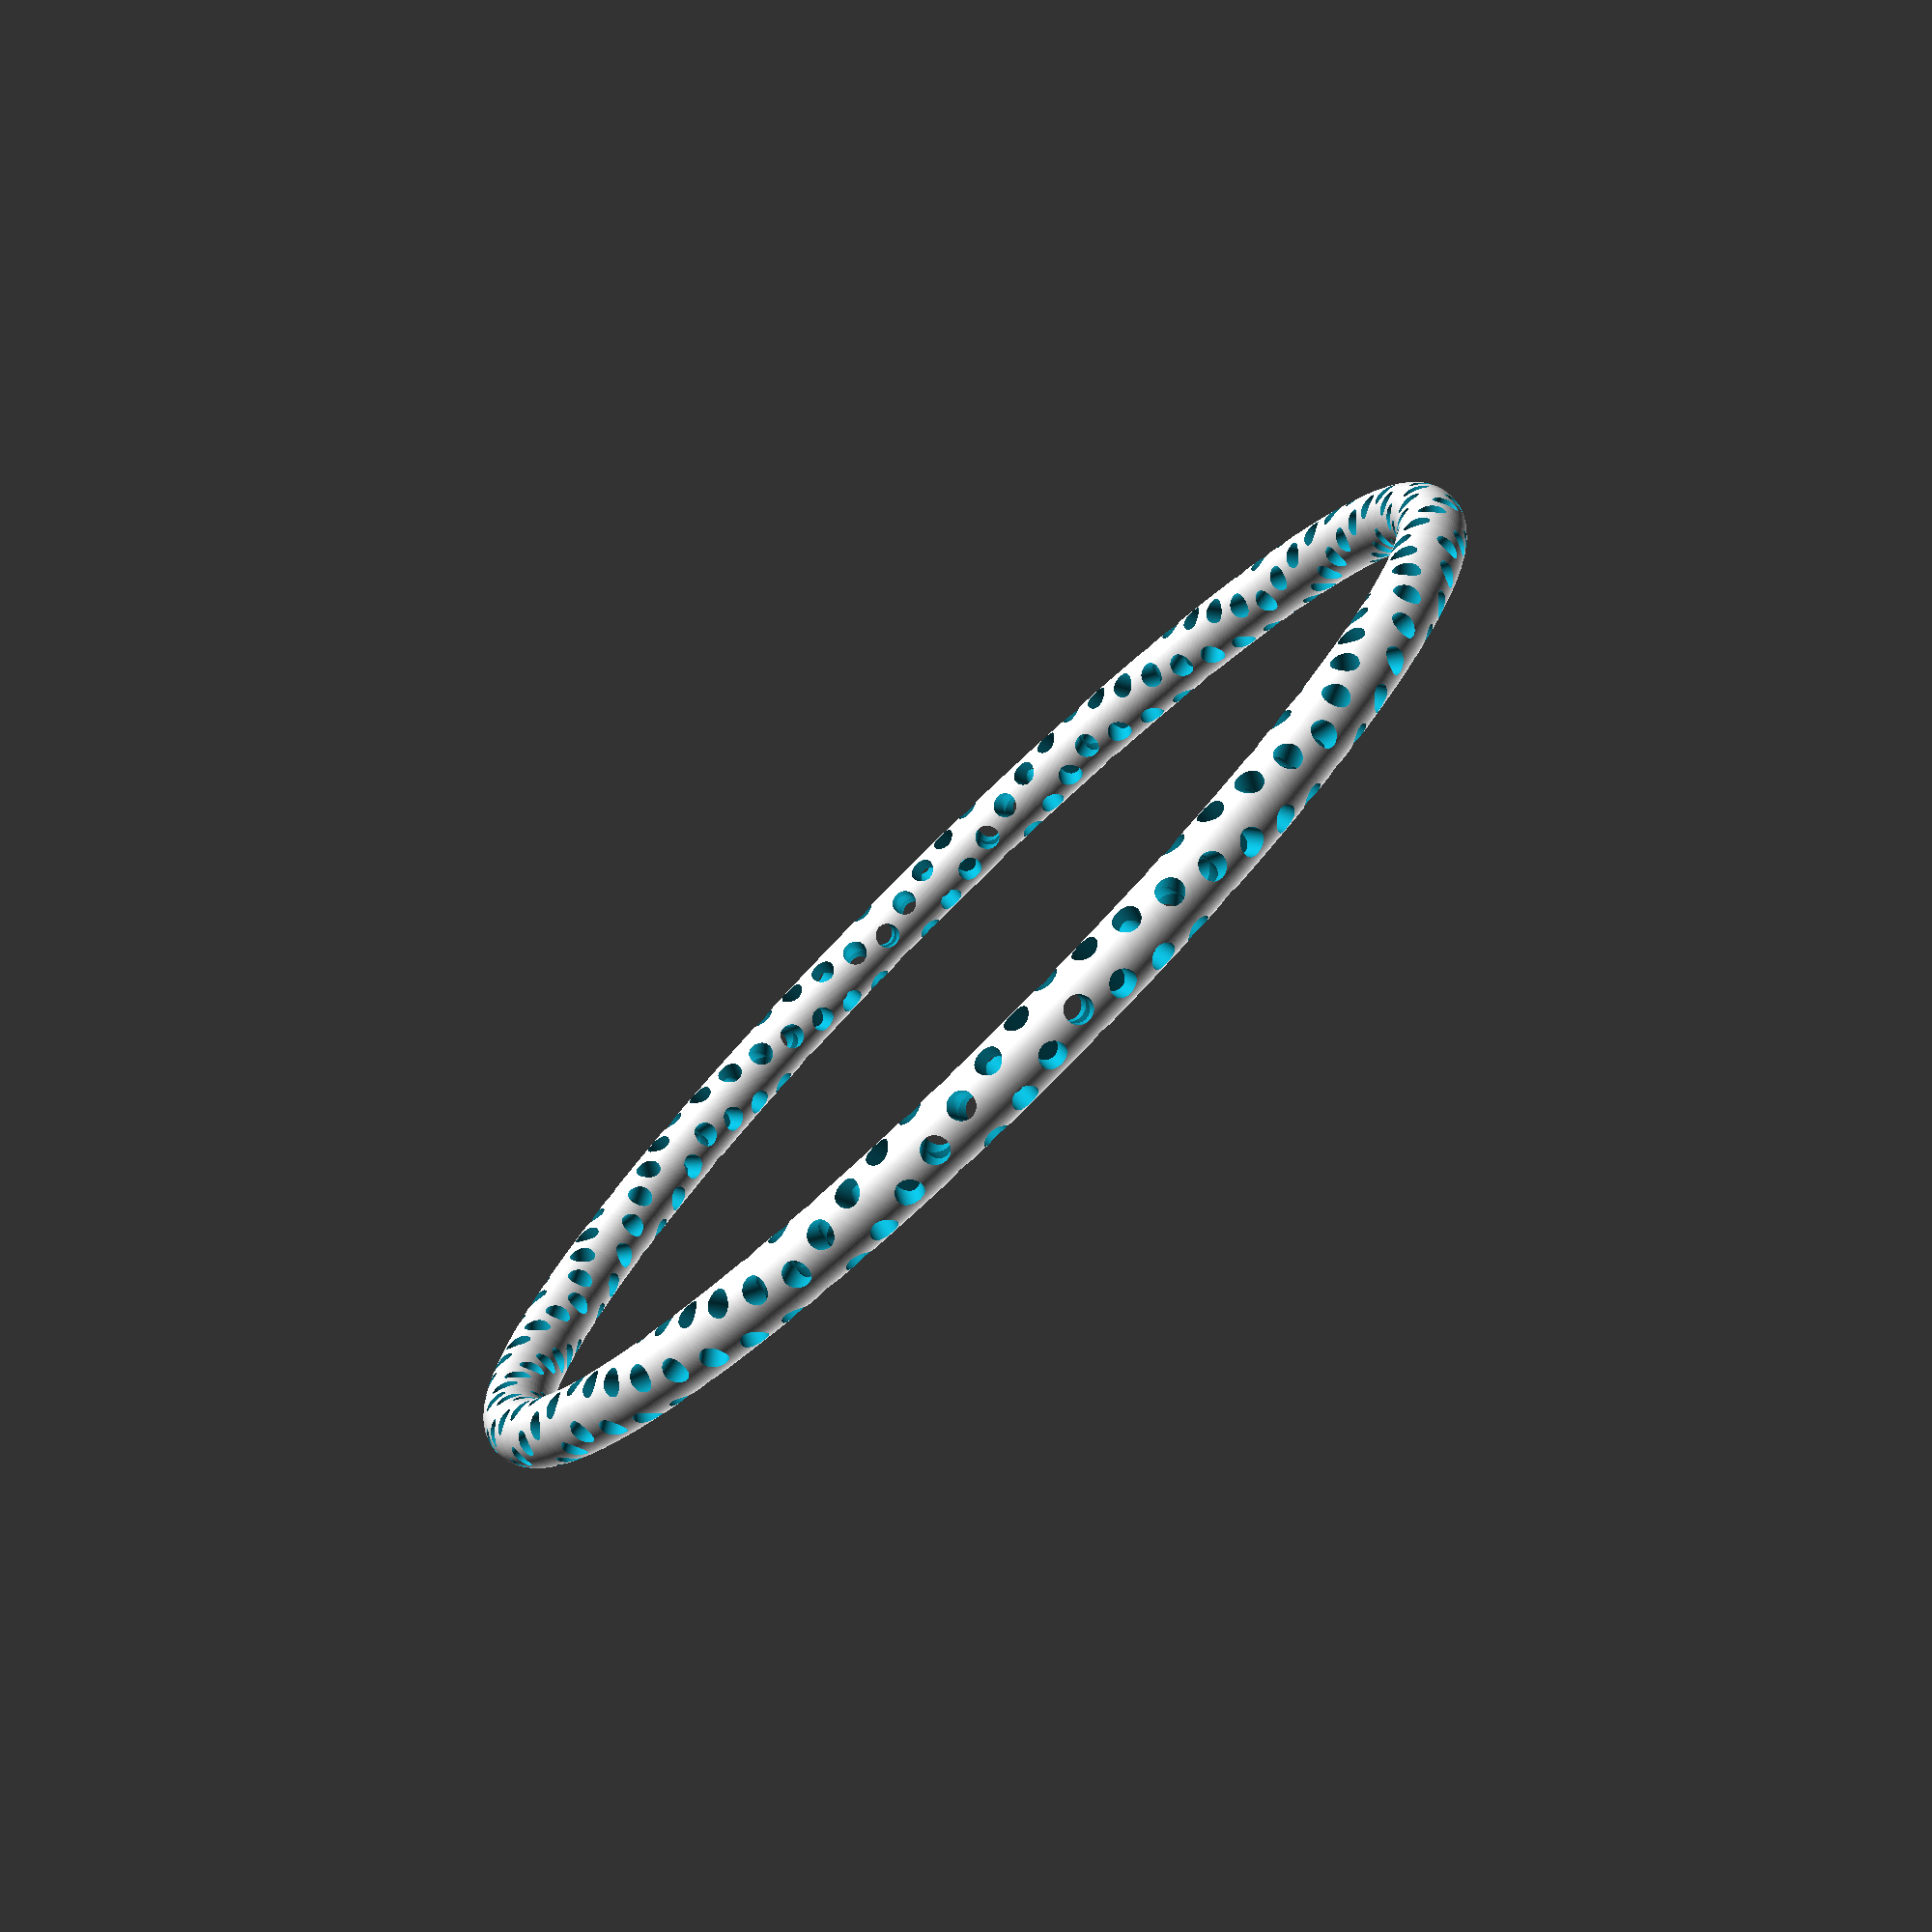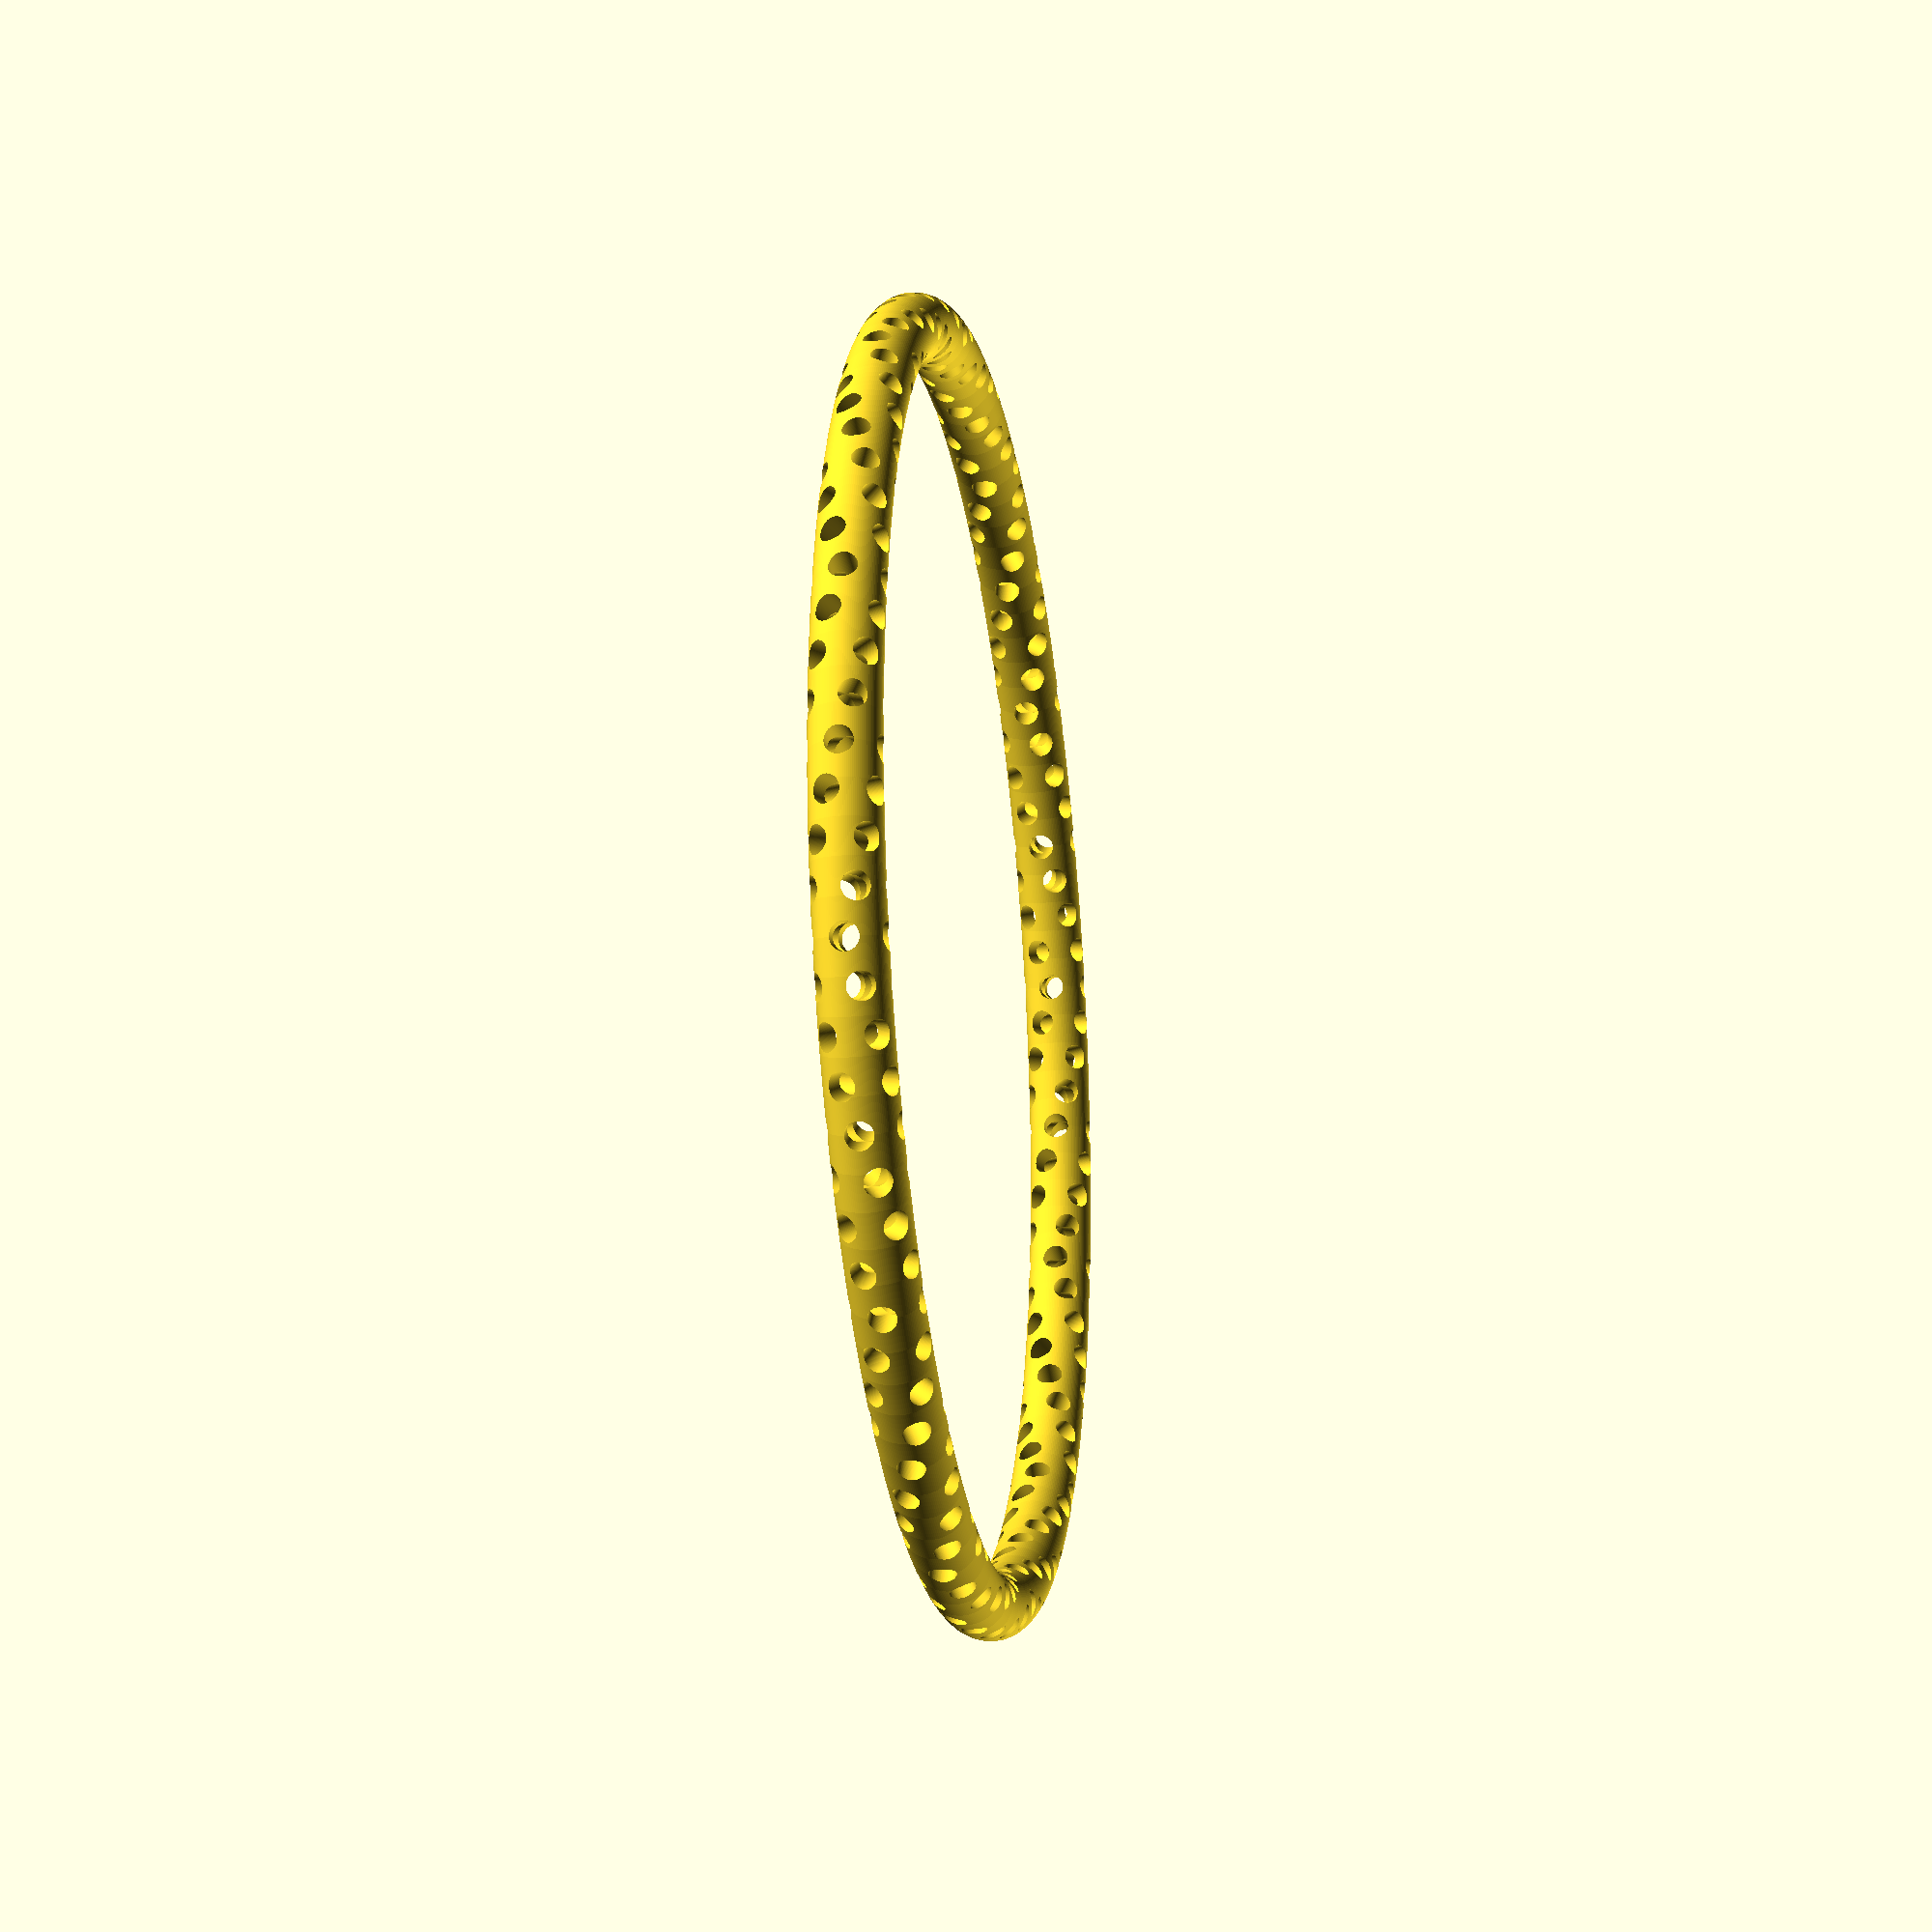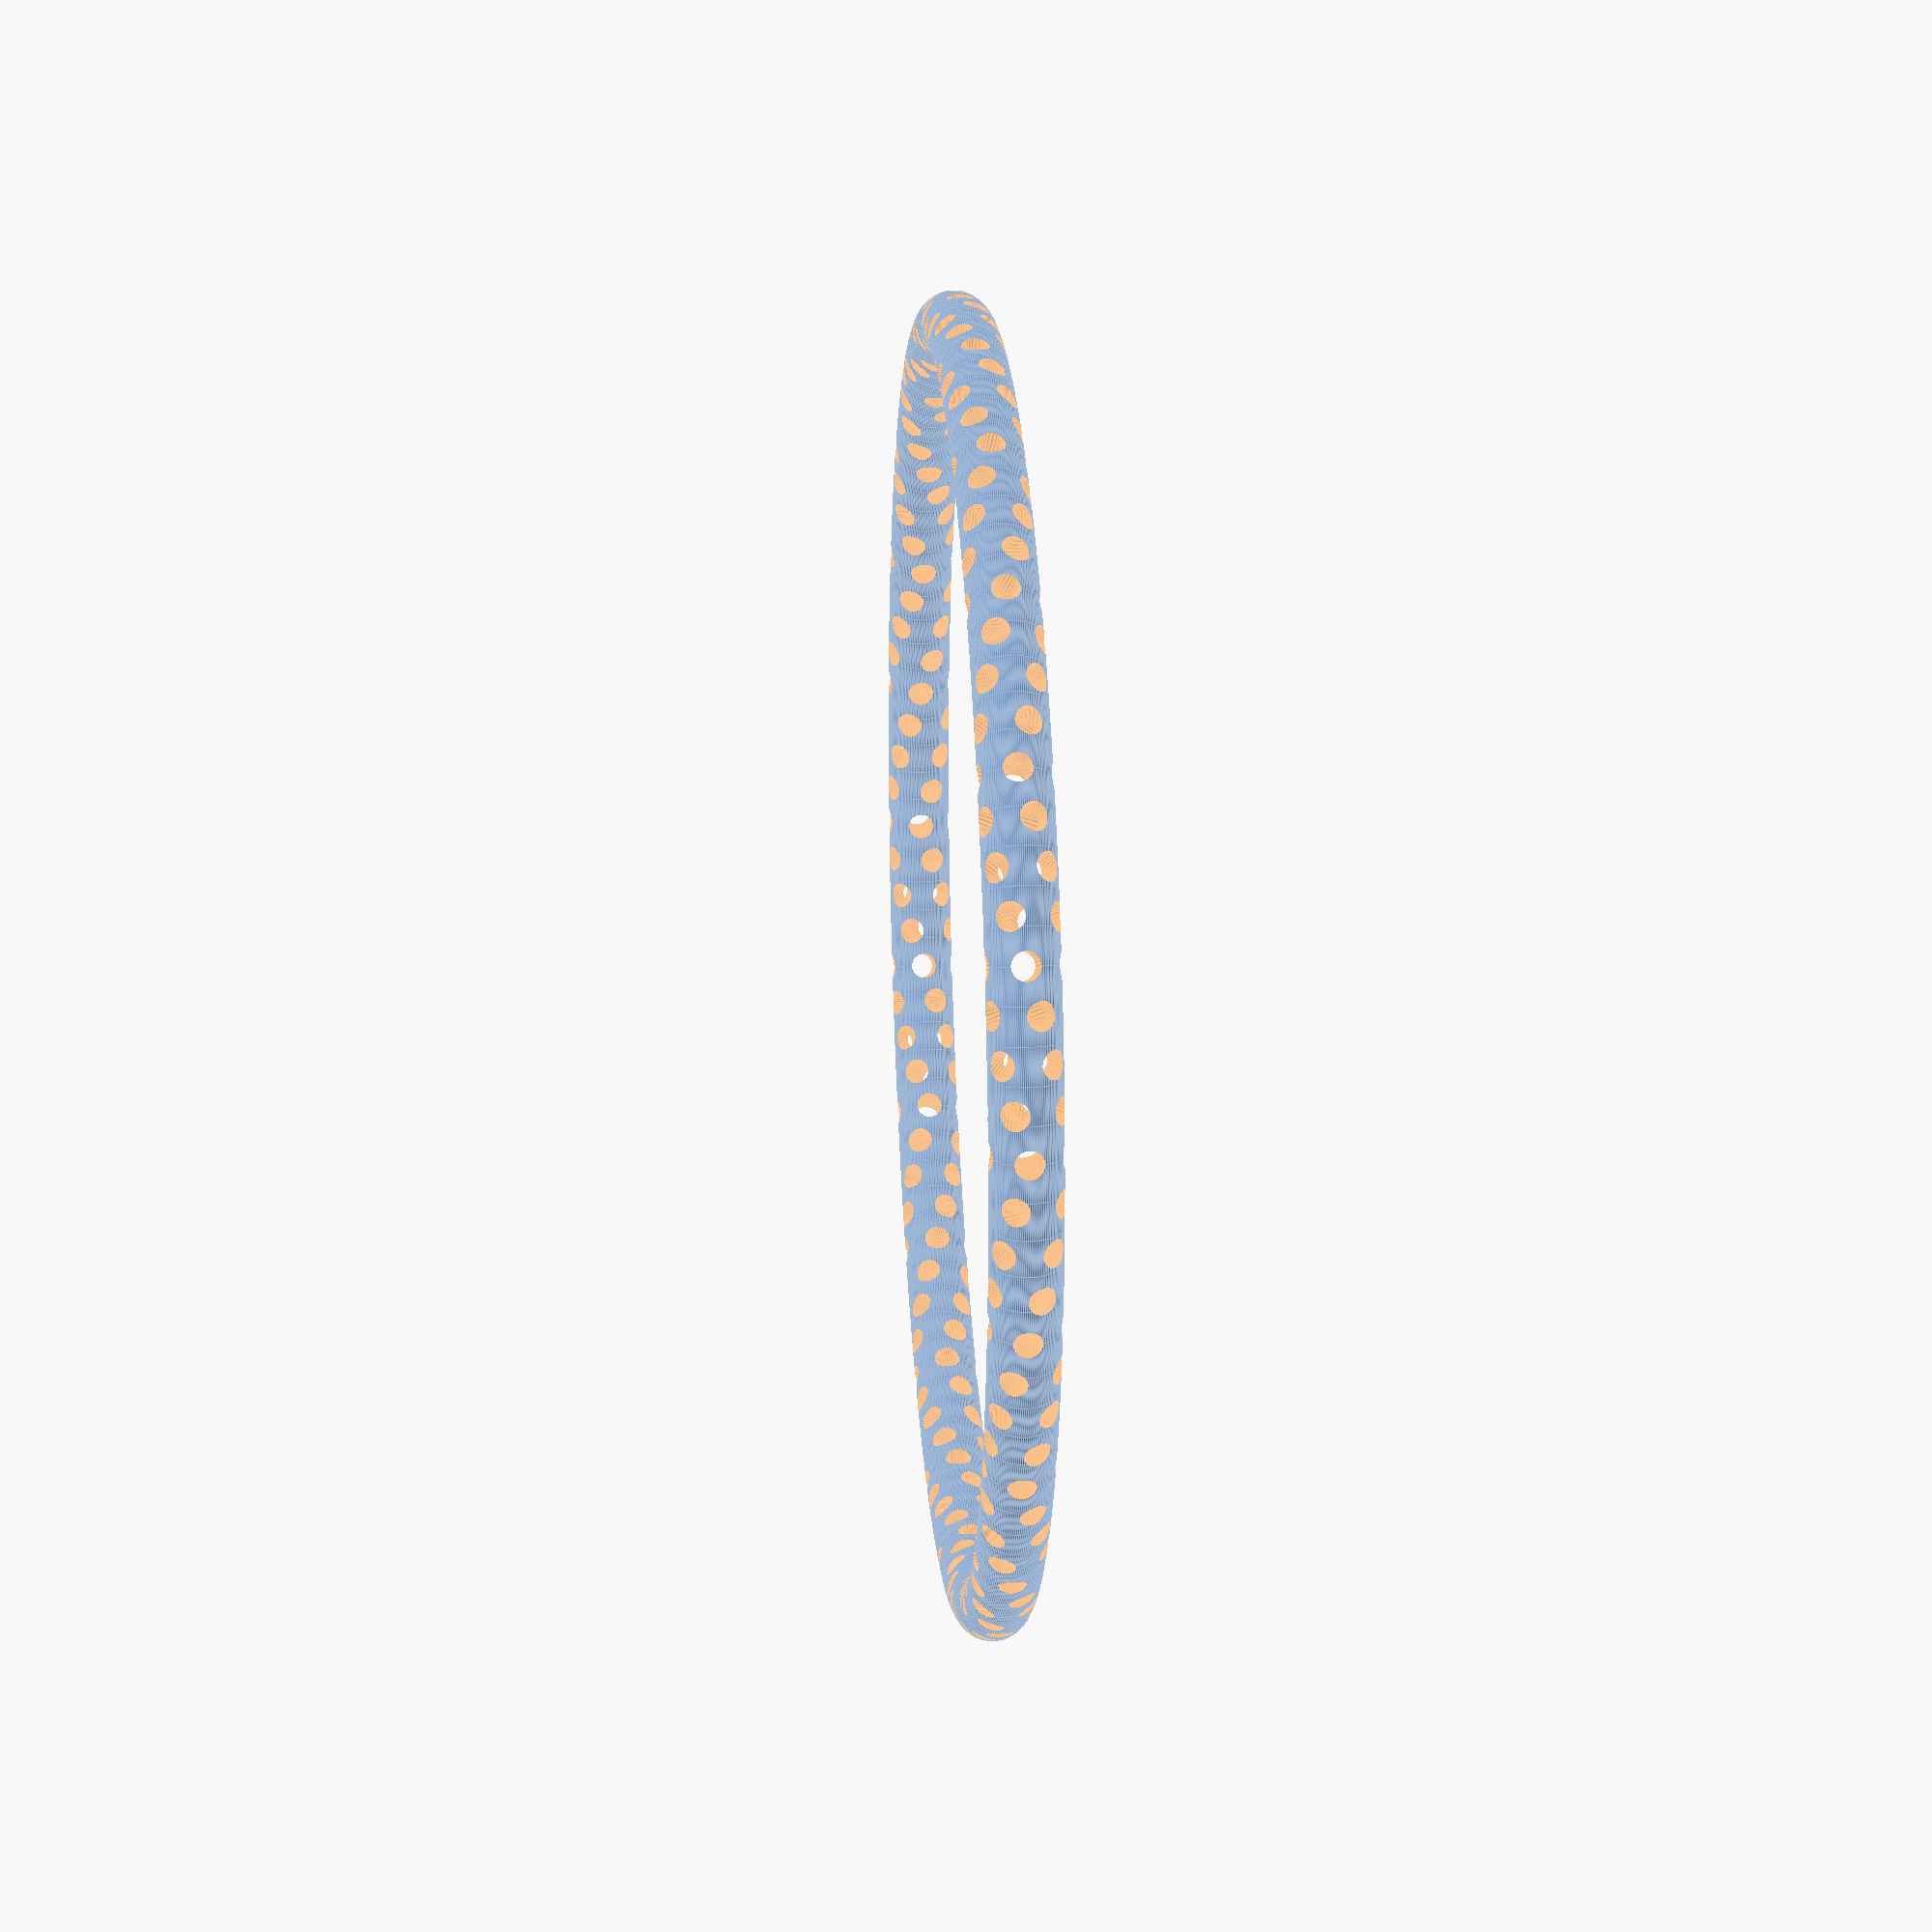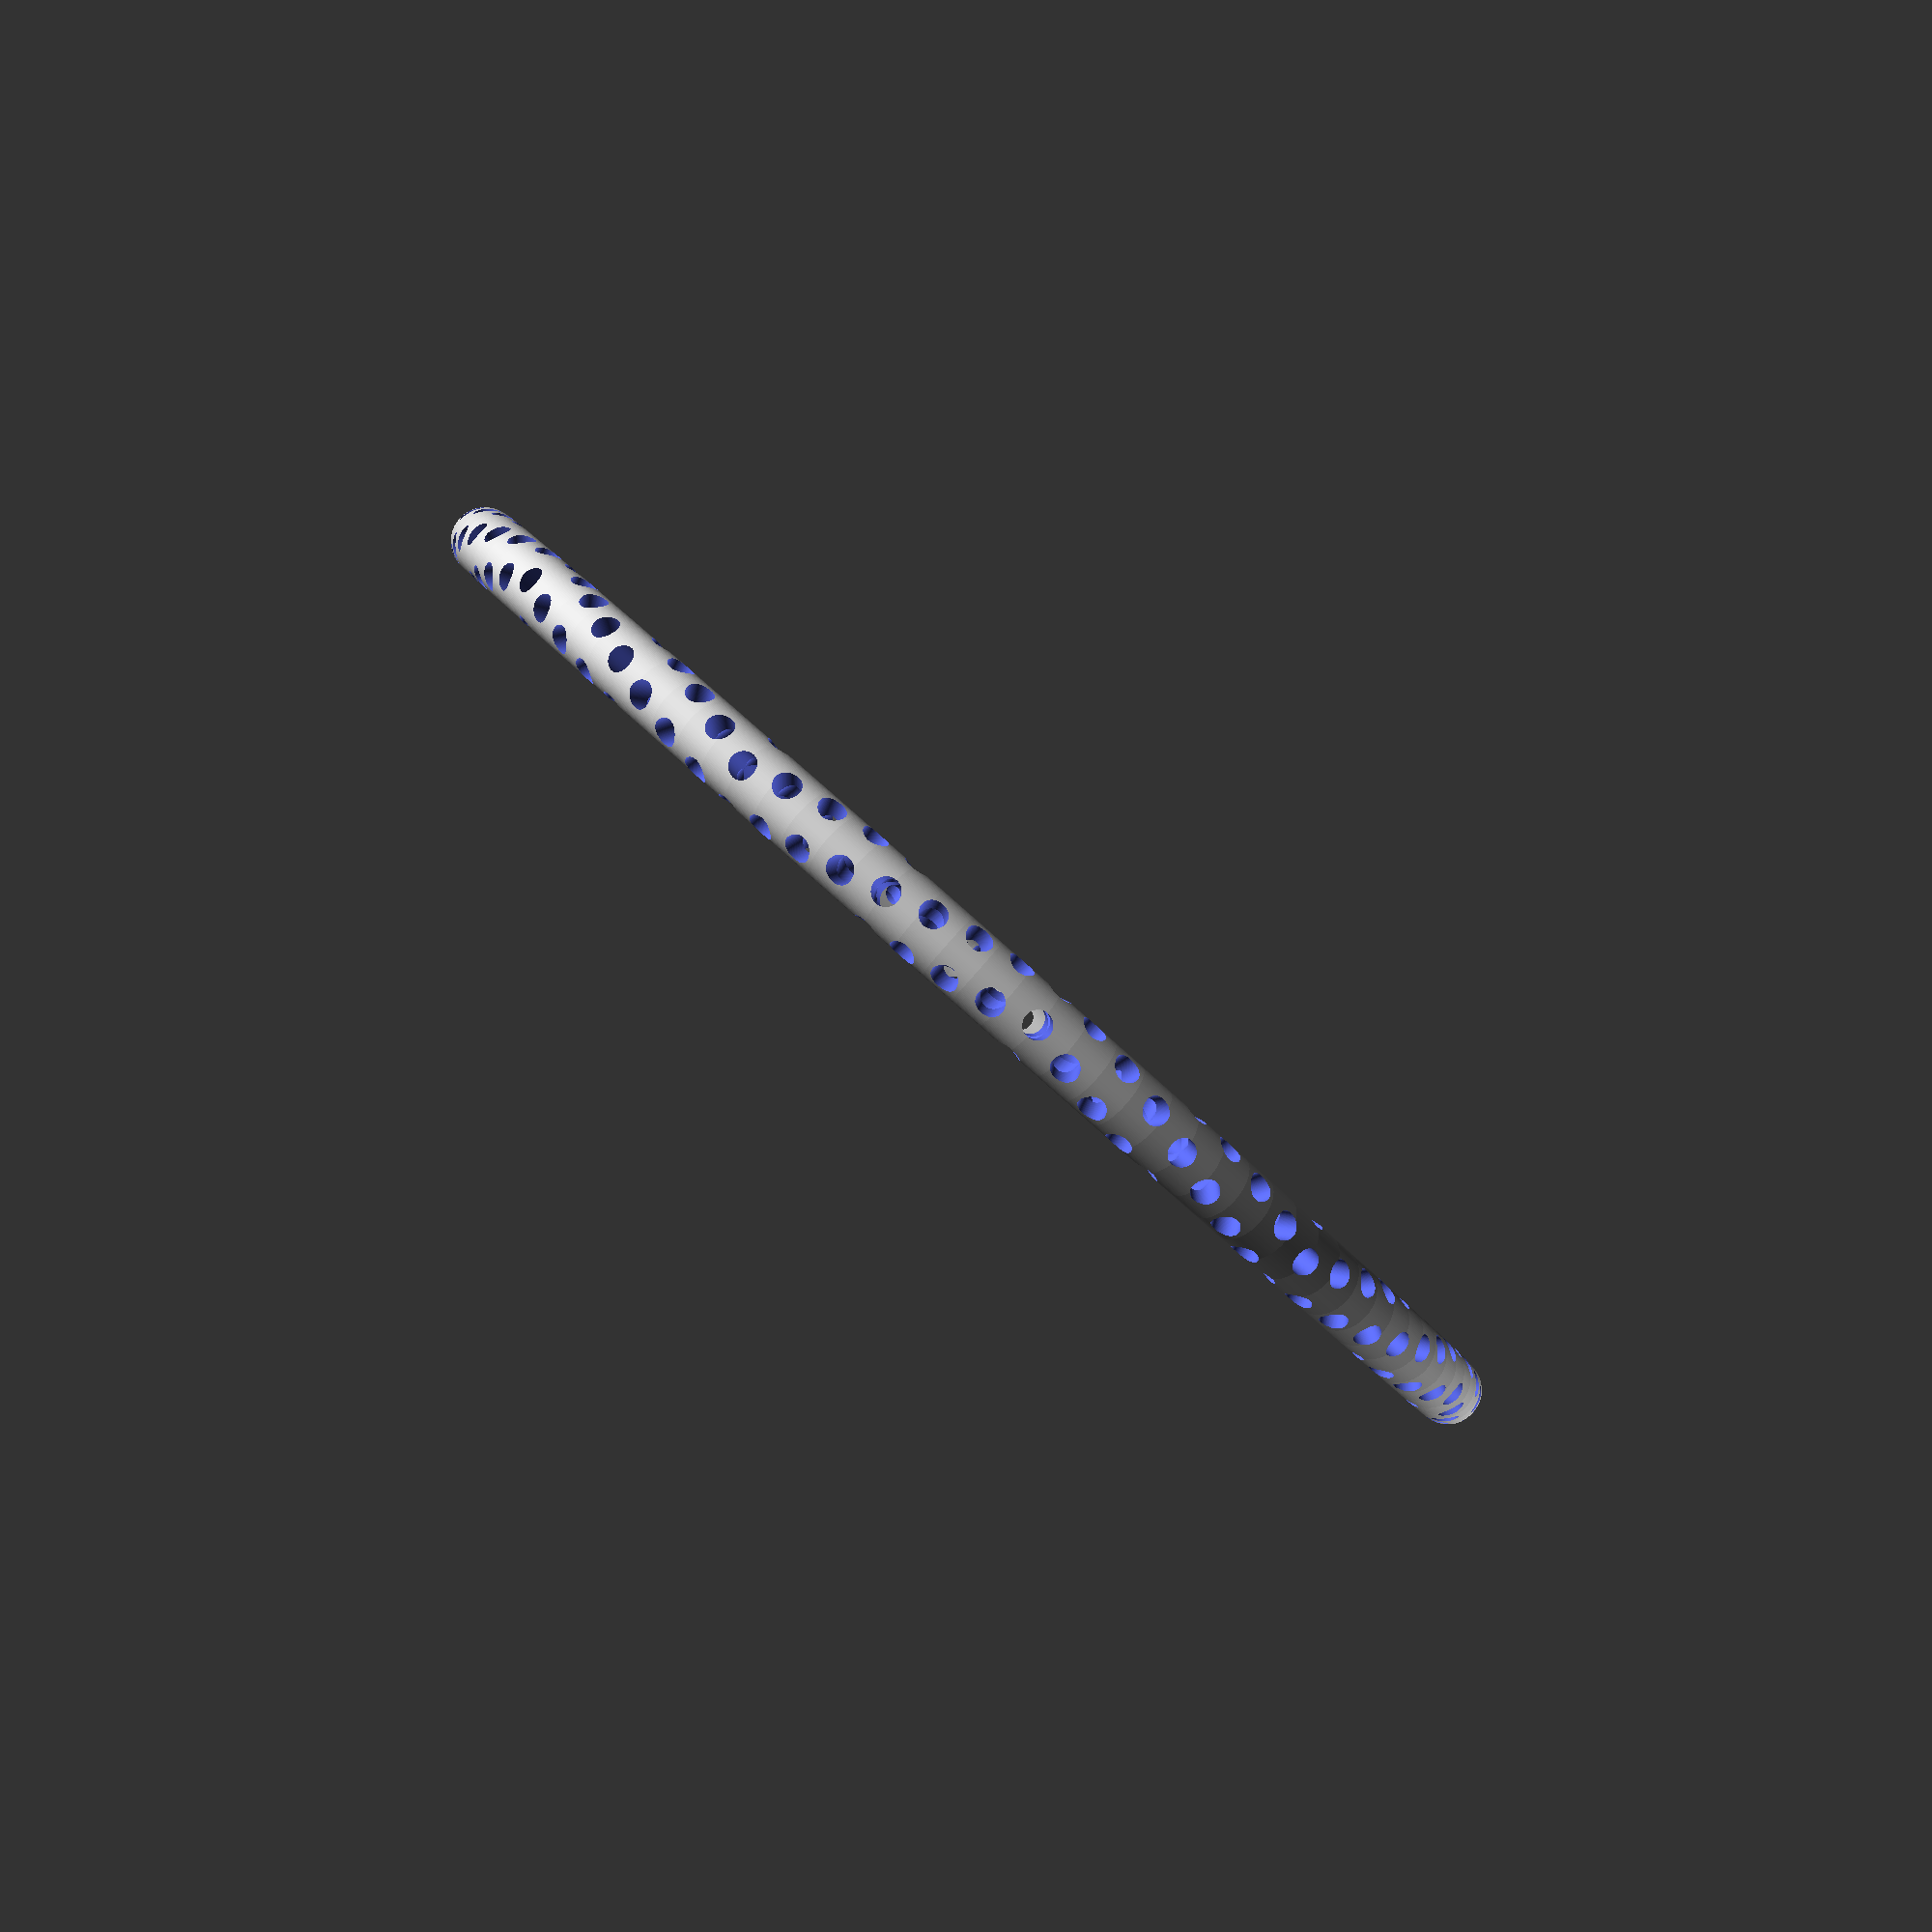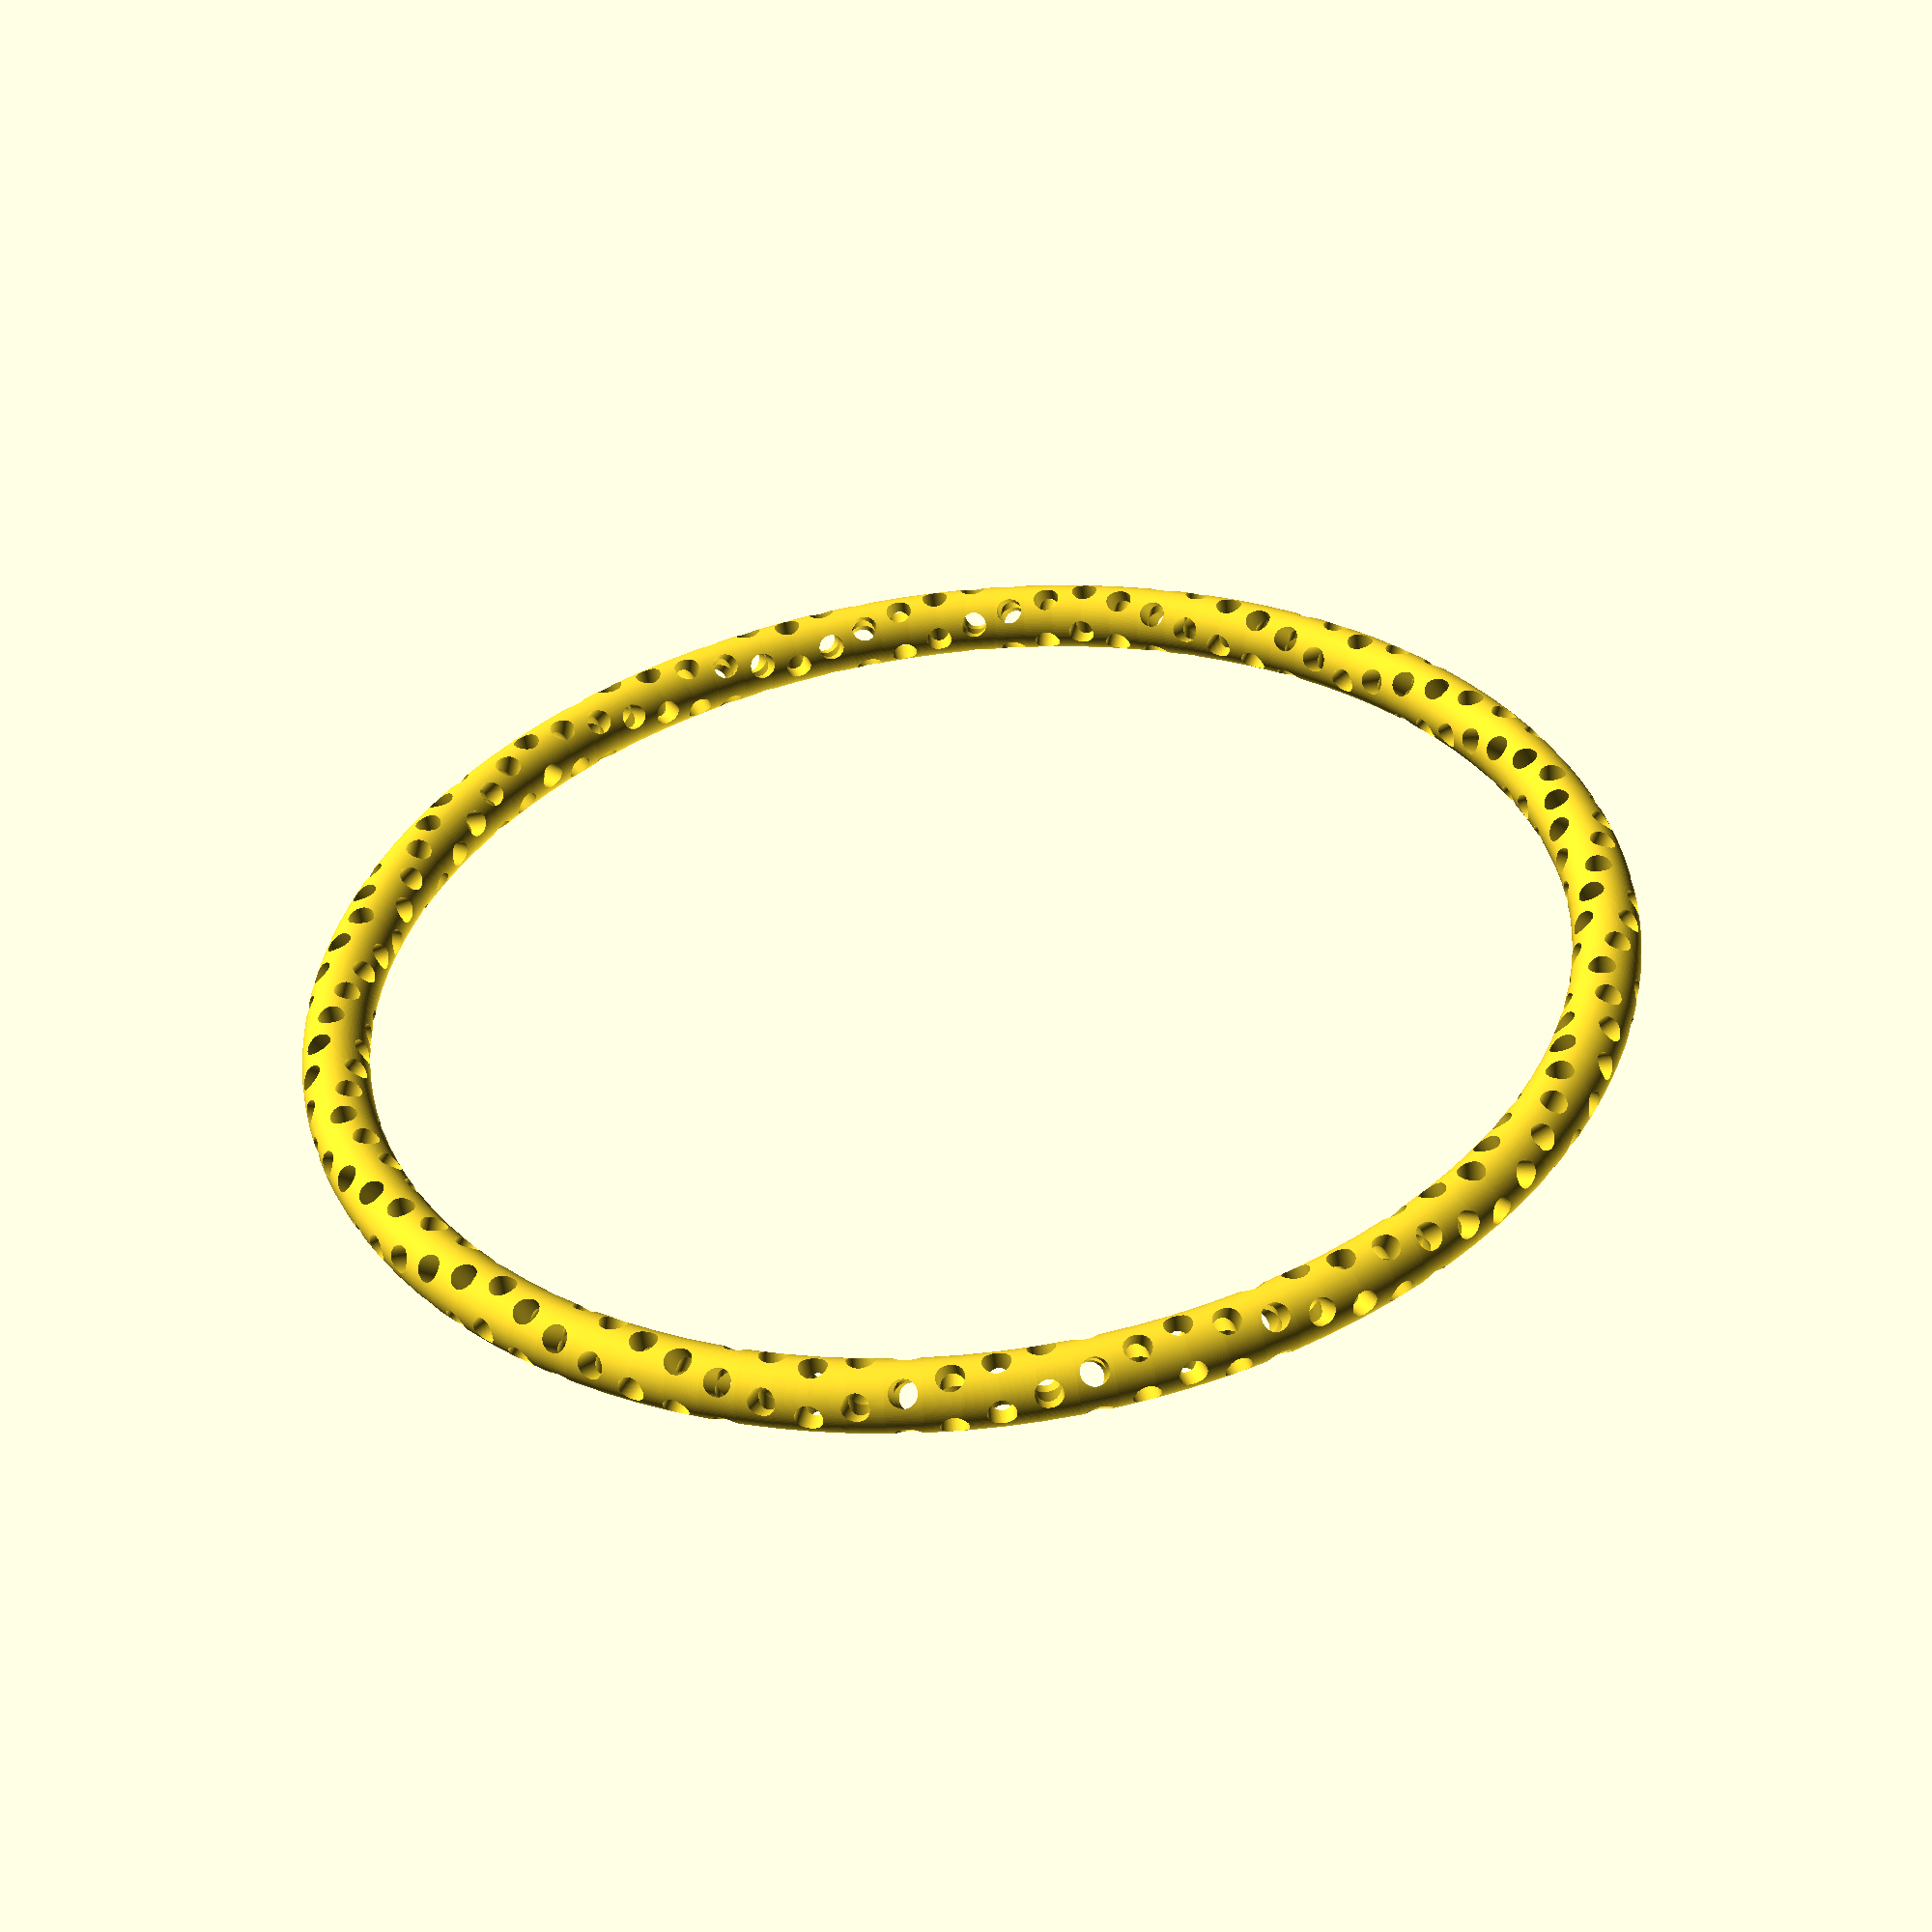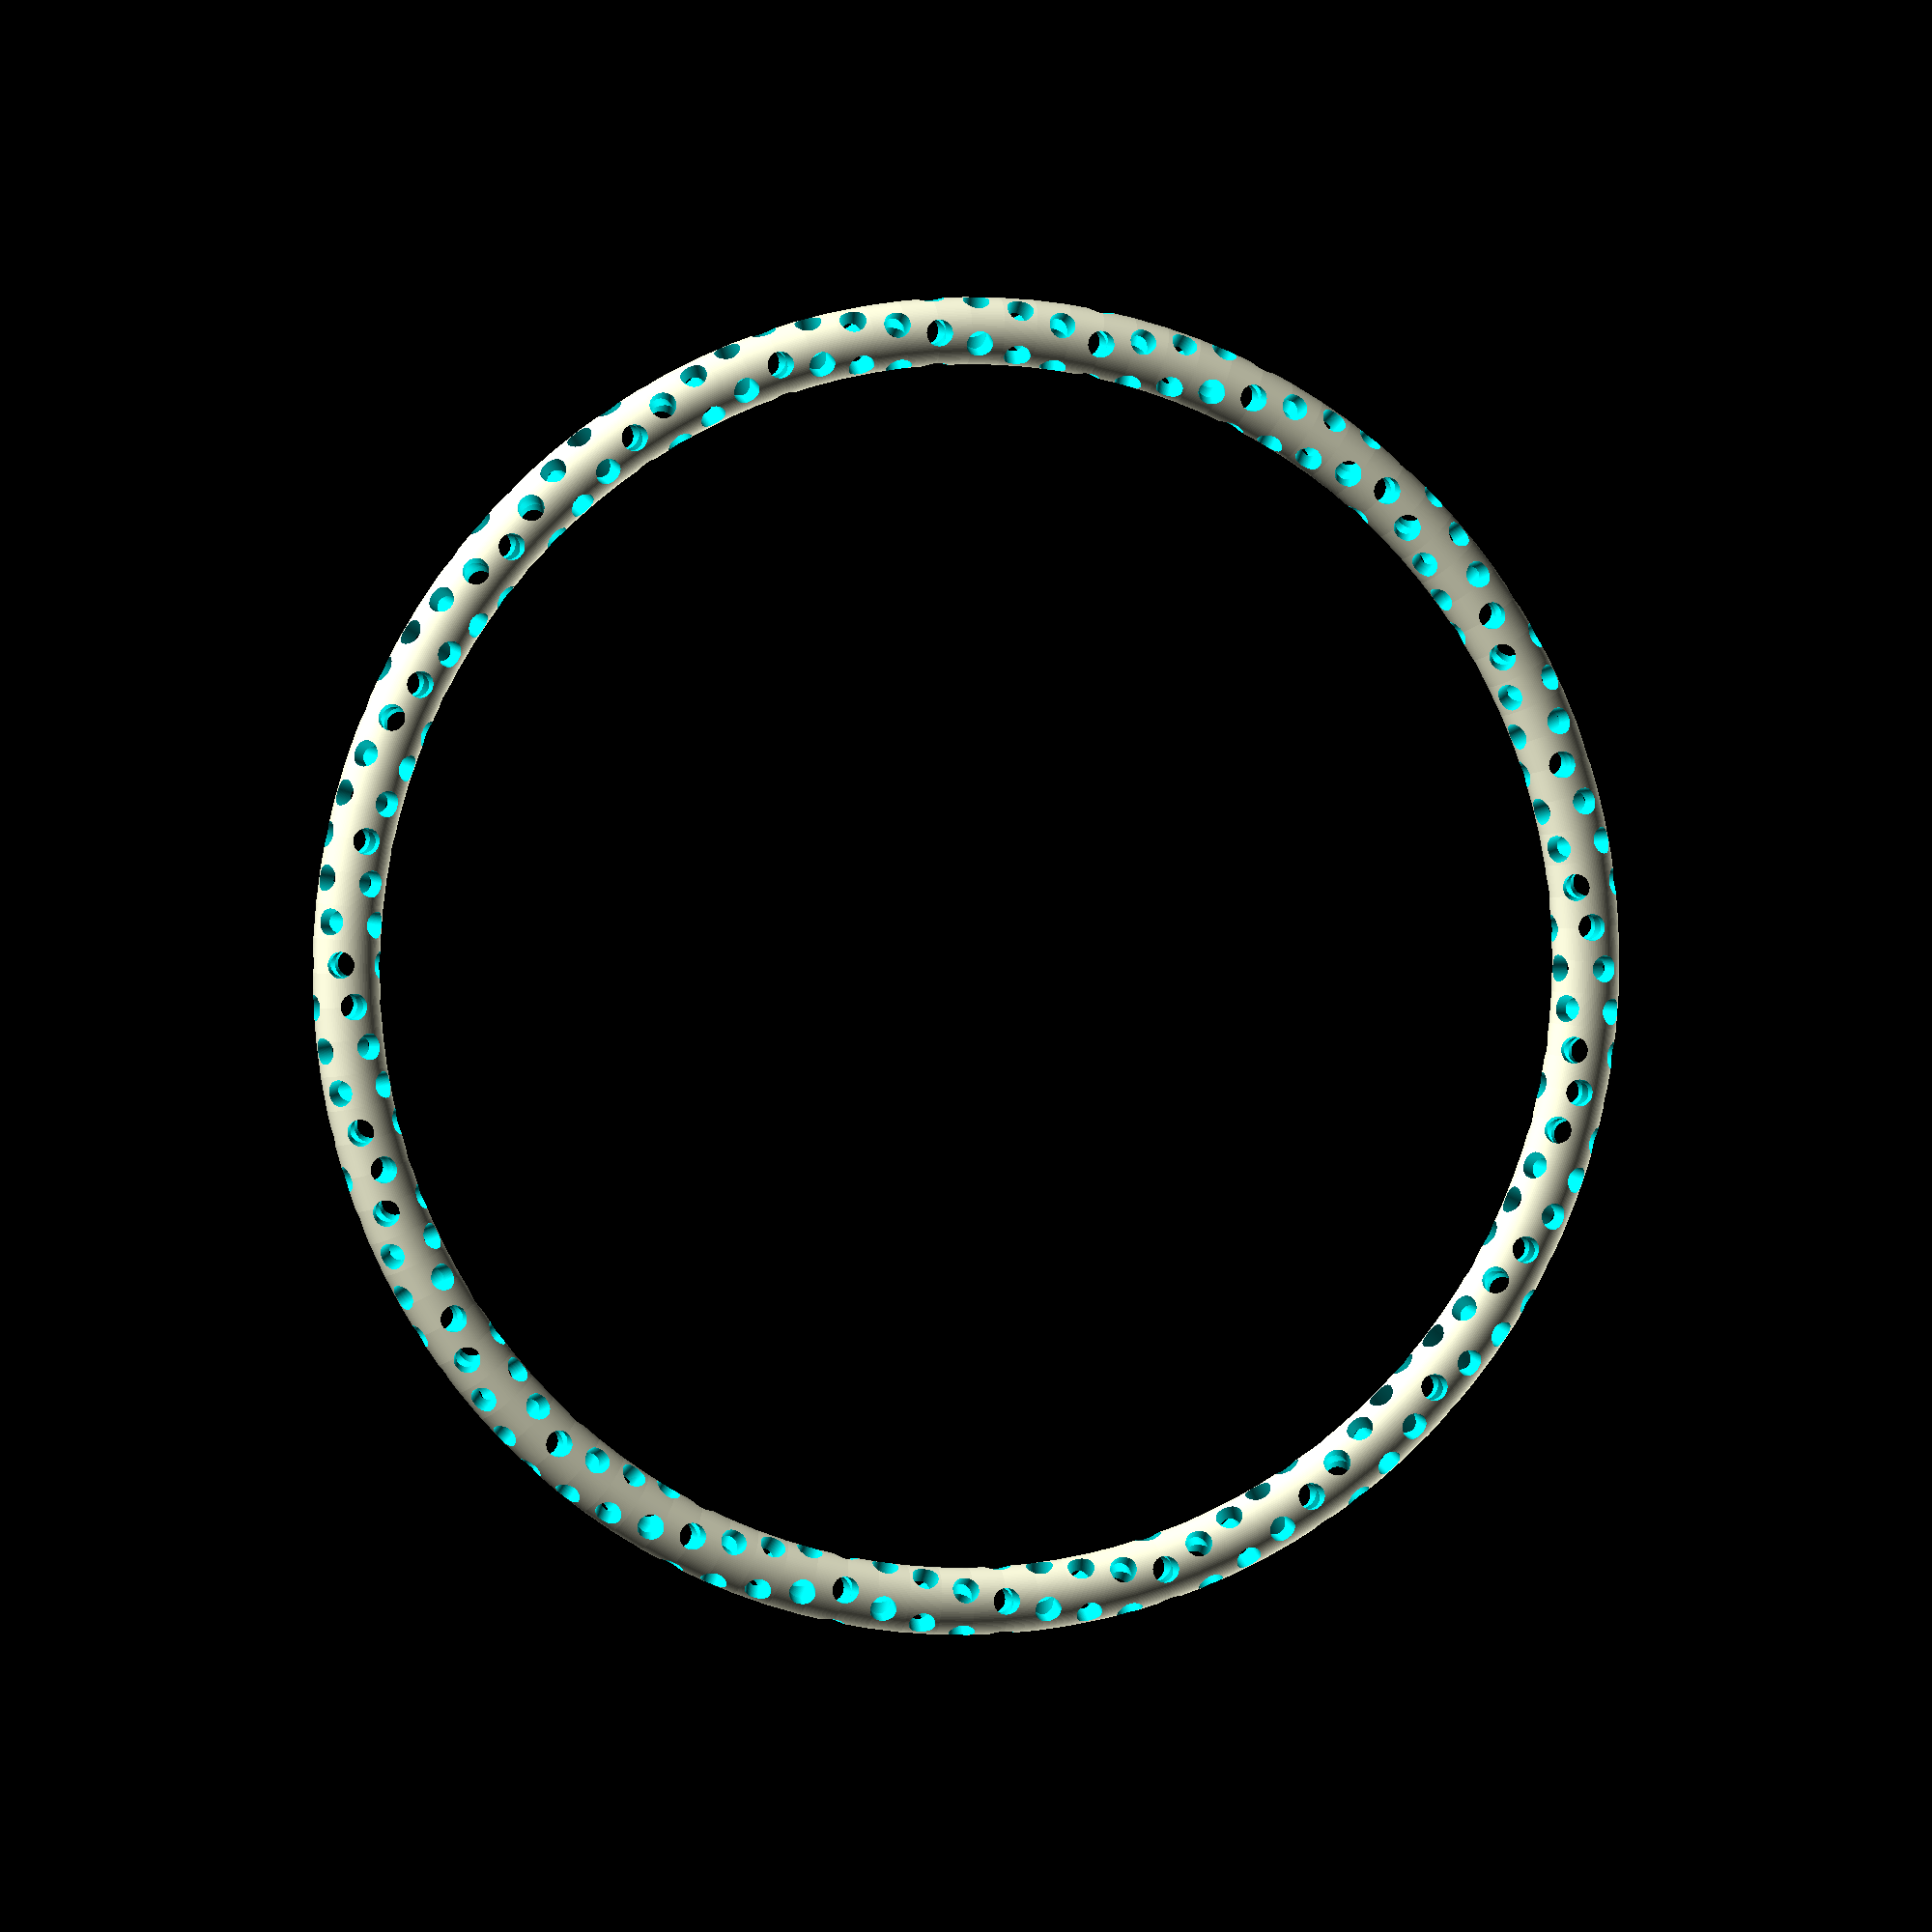
<openscad>
thick = 5;
gap = 2;
magnet_h = 12.0;
magnet_r = 9.5;
magnet_gap = 52;
radius = magnet_gap; 
height = magnet_h + 4;
disc_h = 3;
magnets = 12;
spin = 8;

$fs = 0.01;
$fa=3;
echo(radius * 2);
echo(height);


difference() {
    // ring
    rotate_extrude() {
      translate([radius-magnet_r/2,0]) 
         circle(2.5);
    } 

    // holes
    rotate([0,90,0]) {        
        for (i = [1 : magnets/2]) {
            for (j = [1 : spin]) {
                rotate(i * 720 / magnets + j * 360 / spin / magnets, [1, 0, 0]) {
                    translate([0, radius-magnet_r/2, 0]) {
                        rotate([90,0,j * 180 / spin]) {
                            translate([0, 0, -5])
                                cylinder(h=10, r1=1, r2=1);
                        }
                        rotate([90,0,90 + j * 180 / spin]) {
                            translate([0, 0, -5])
                                cylinder(h=10, r1=1, r2=1);
                        }
                    }
                }
            }
            
            for (j = [1 : spin]) {
                rotate(i * 720 / magnets + 360 / magnets + j * 360 / spin / magnets, [1, 0, 0]) {
                    translate([0, radius-magnet_r/2, 0]) {
                        rotate([90,0,-j * 180 / spin]) {
                            translate([0, 0, -5])
                                cylinder(h=10, r1=1, r2=1);
                        }
                        rotate([90,0,90 - j * 180 / spin]) {
                            translate([0, 0, -5])
                                cylinder(h=10, r1=1, r2=1);
                        }
                    }
                }
            }
        }
    }      
}


</openscad>
<views>
elev=78.4 azim=138.2 roll=44.5 proj=p view=solid
elev=21.2 azim=18.7 roll=99.6 proj=p view=wireframe
elev=159.0 azim=144.1 roll=94.8 proj=p view=edges
elev=270.3 azim=247.1 roll=41.4 proj=p view=wireframe
elev=233.1 azim=192.2 roll=173.6 proj=p view=solid
elev=177.8 azim=348.1 roll=12.9 proj=o view=solid
</views>
